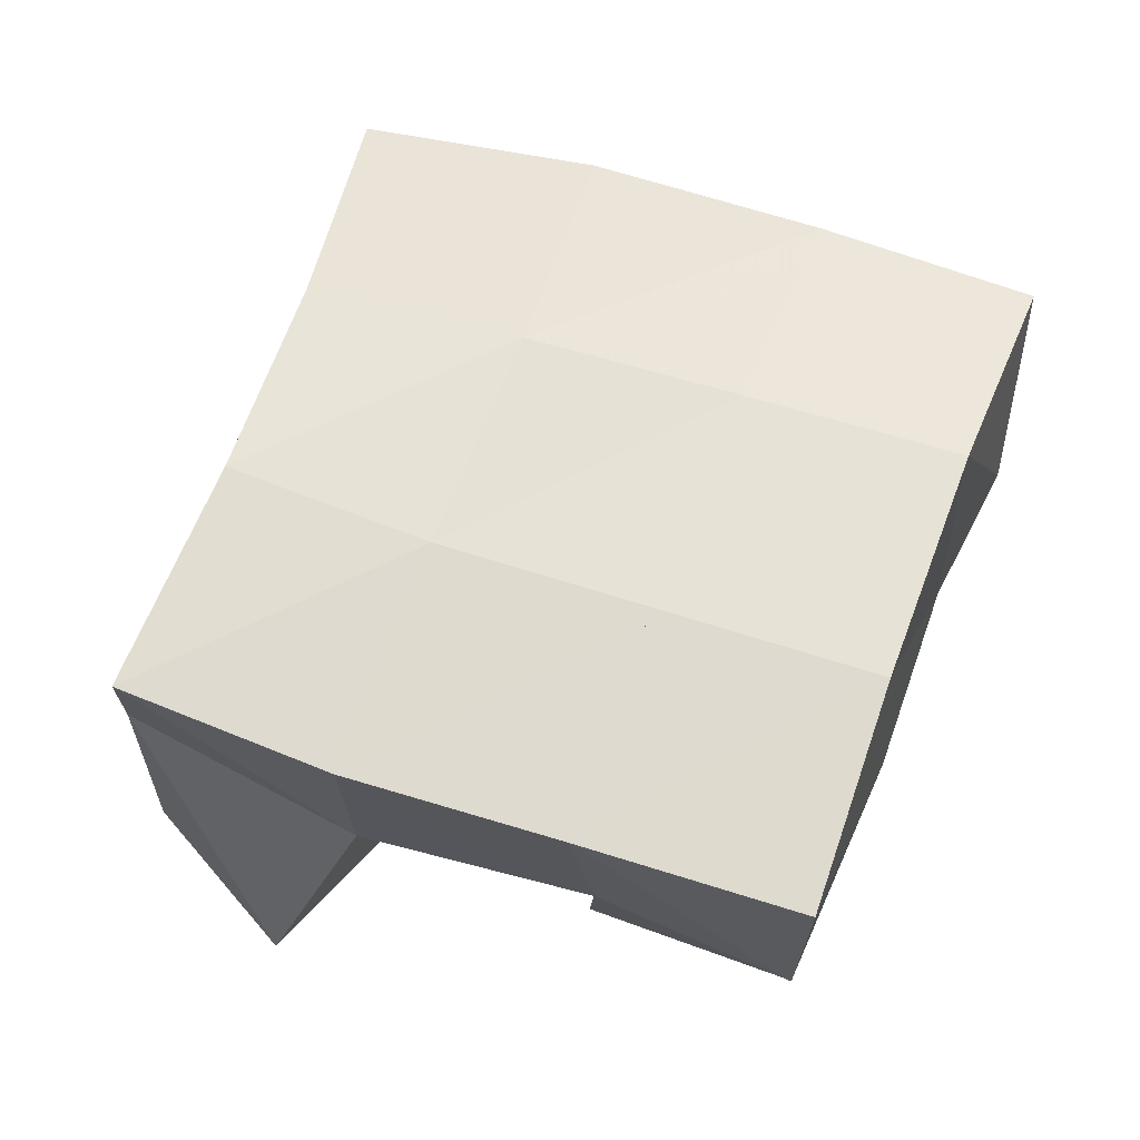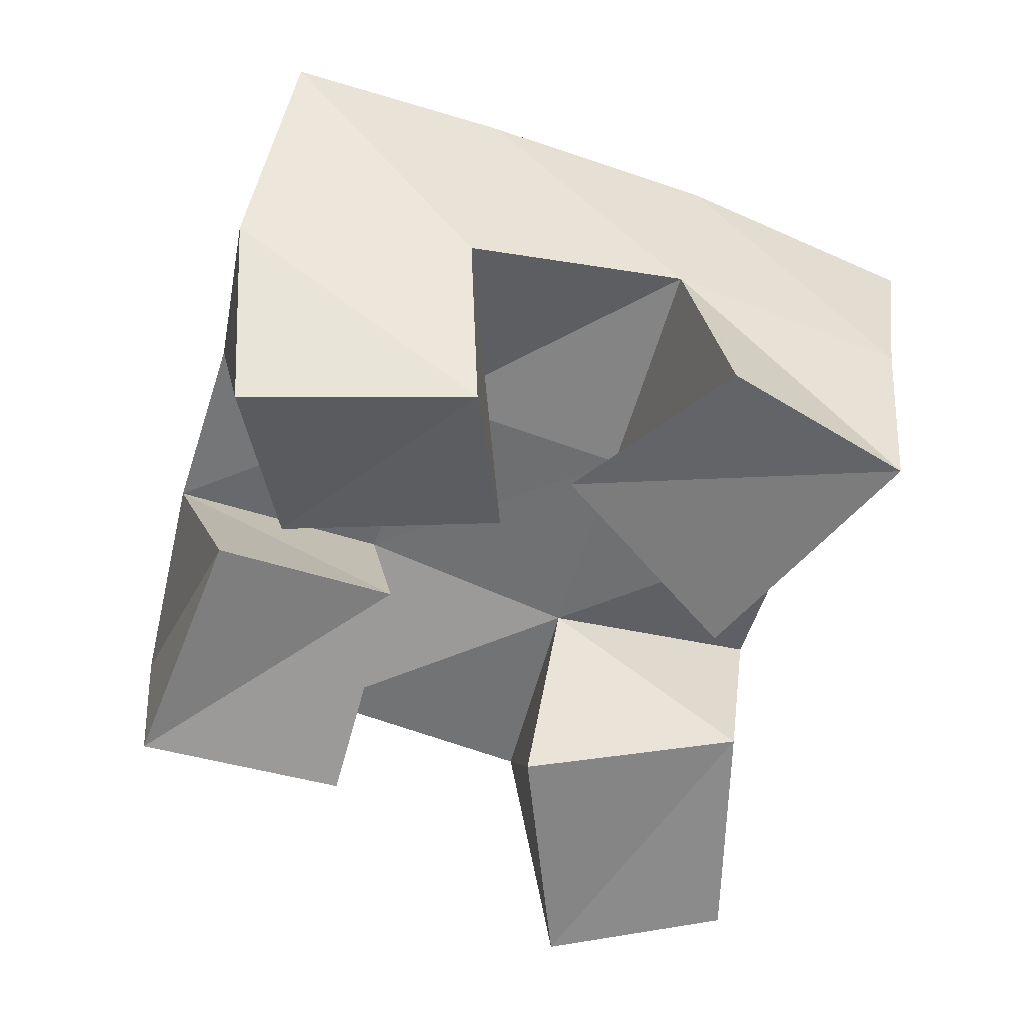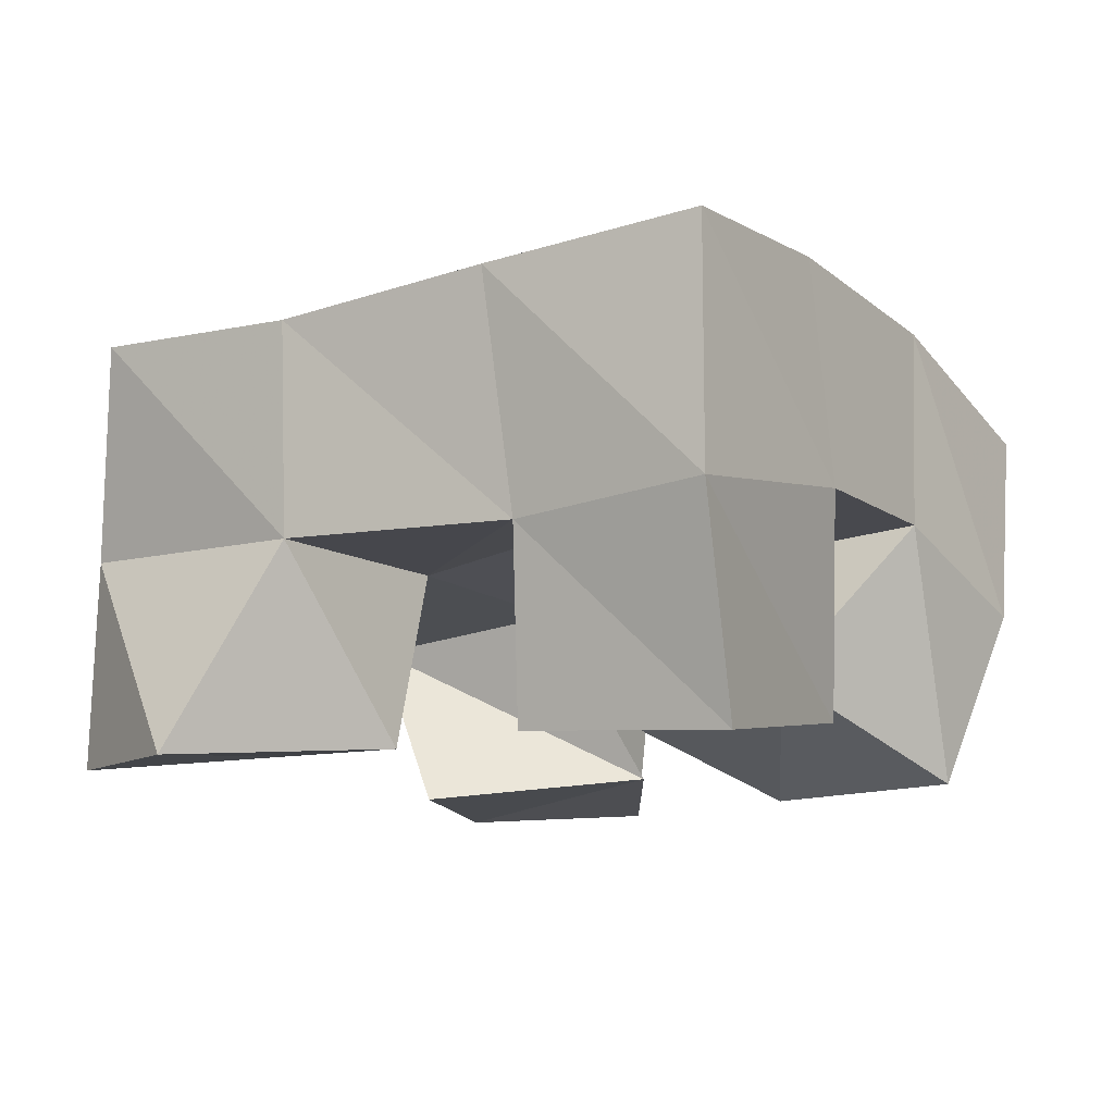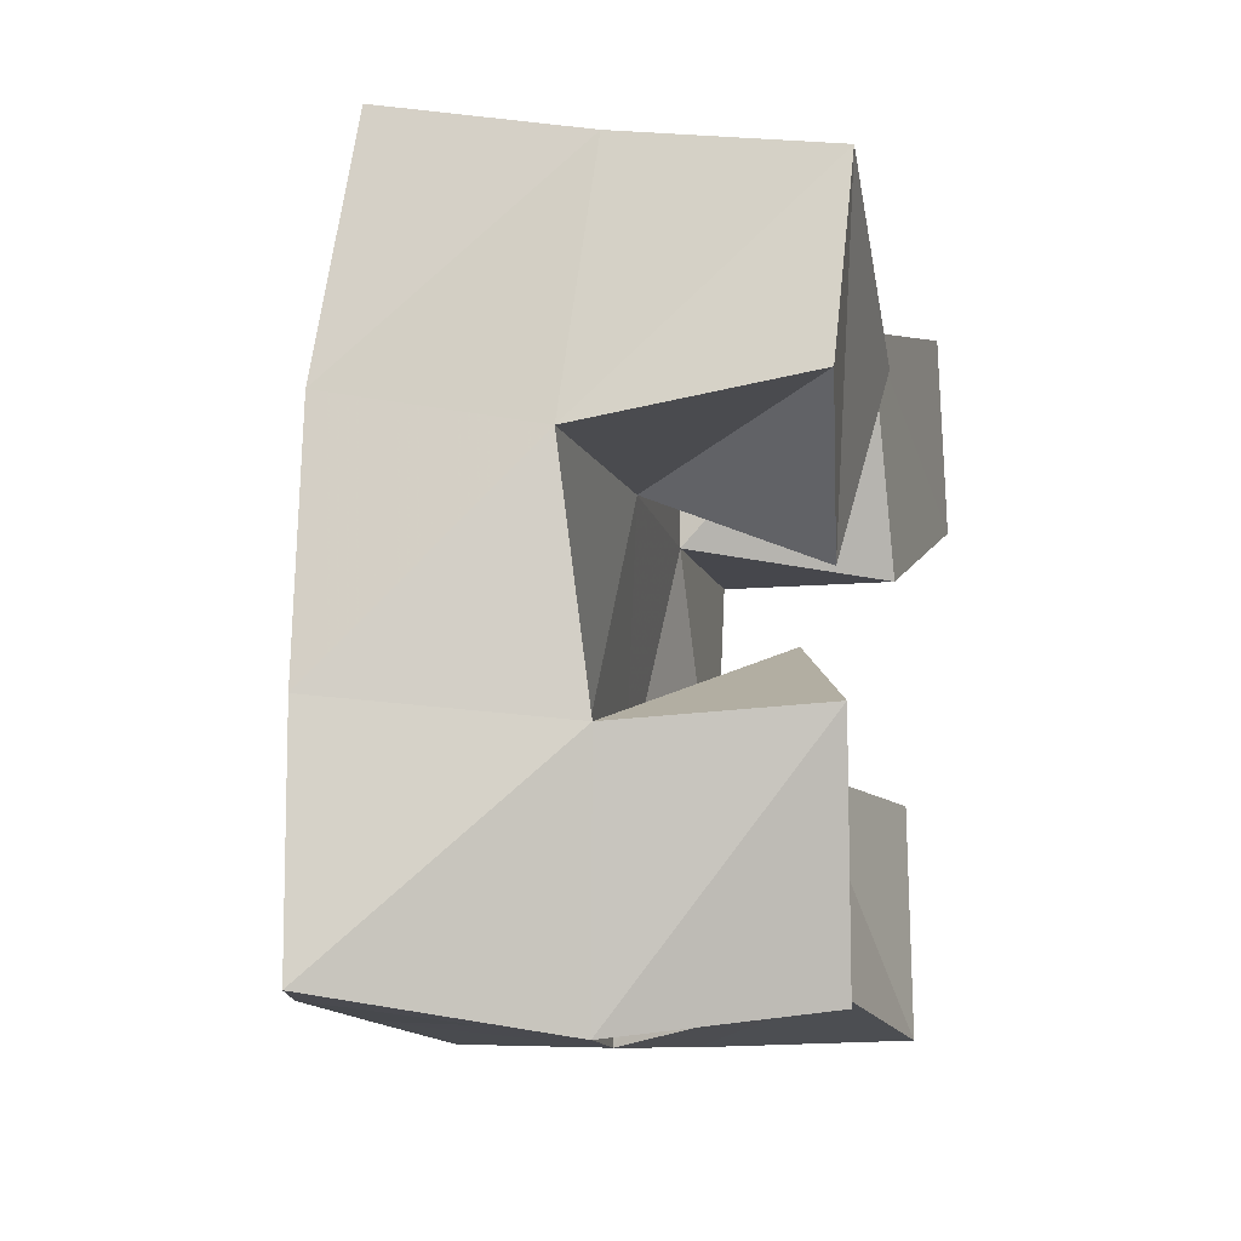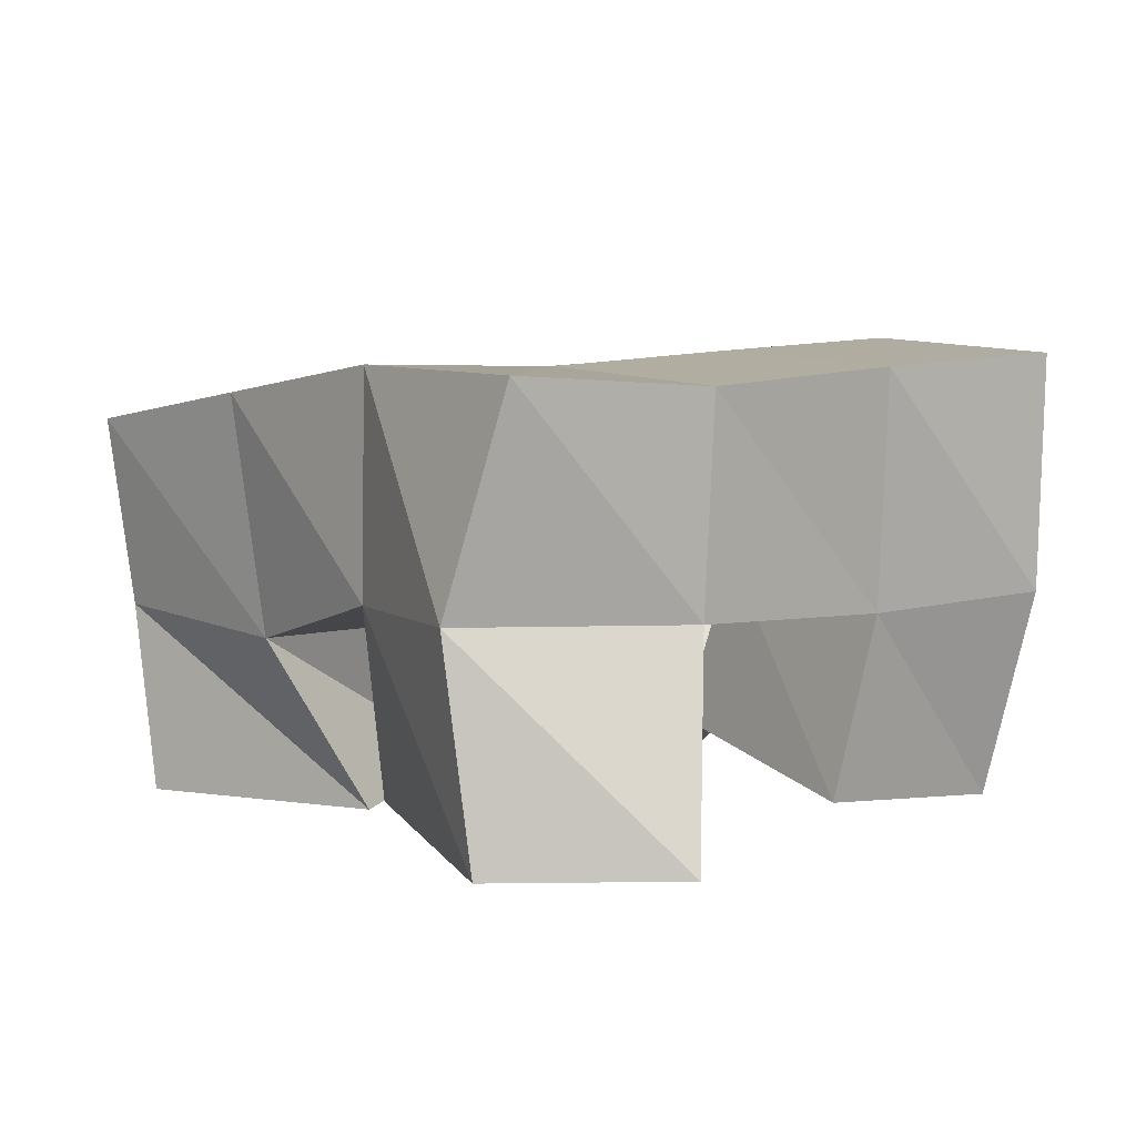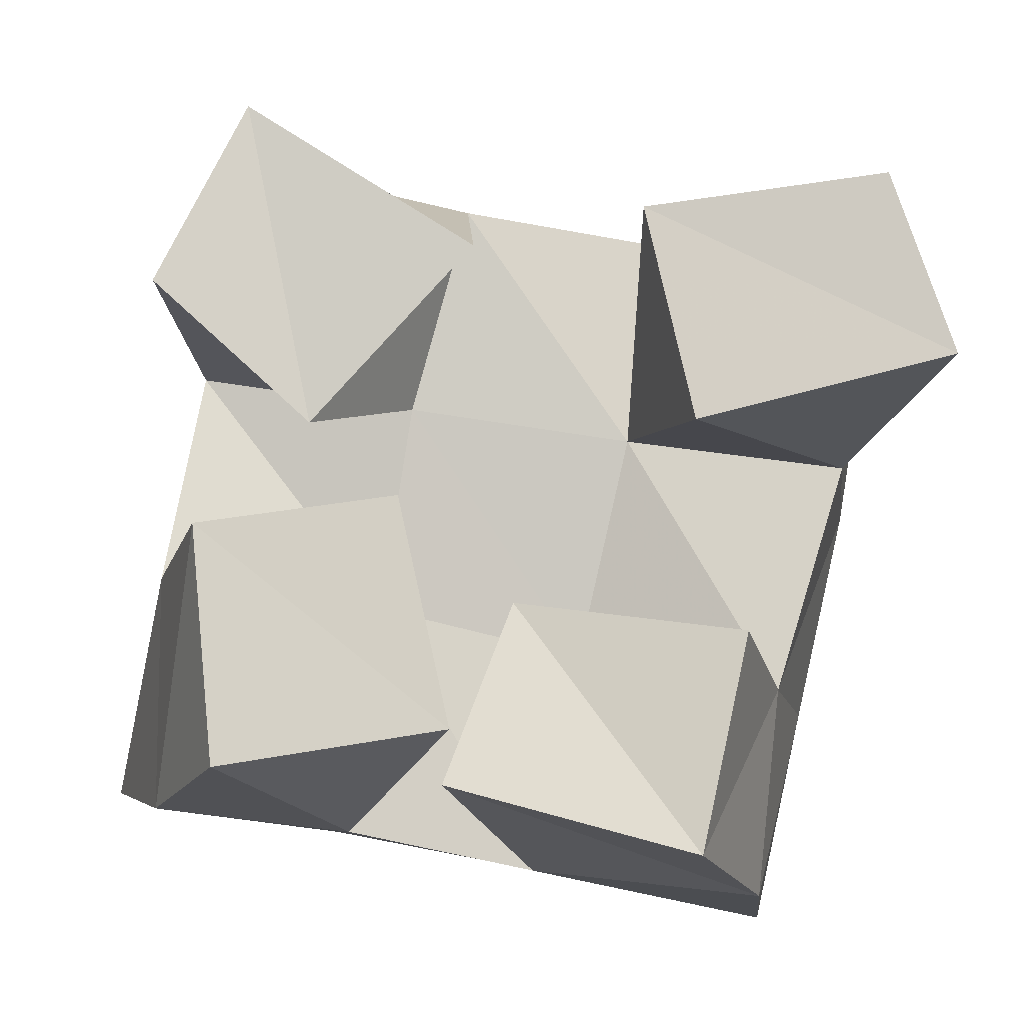
<metadata>
{"format":"obj","ext":"obj","renderer":"f3d","projection":"perspective","resolution":1024,"background":"white","views":[{"elev":65.4,"azim":121.8,"up":"+Y"},{"elev":-56.0,"azim":-95.9,"up":"+Y"},{"elev":-11.5,"azim":132.8,"up":"+Y"},{"elev":-0.6,"azim":-77.6,"up":"+Z"},{"elev":3.9,"azim":63.8,"up":"+Y"},{"elev":-13.6,"azim":3.7,"up":"+Z"}]}
</metadata>
<code>
v 0.1318 0.1 0.1072
v 0.112 0.1403 0.1034
v 0.1793 0.1203 0.1176
v 0.1534 0.1552 0.09948
v 0.1264 0.1 0.1589
v 0.1116 0.1399 0.1556
v 0.1683 0.1144 0.1679
v 0.1602 0.1524 0.1505
v 0.2329 0.1051 0.1812
v 0.2177 0.1463 0.1877
v 0.2881 0.1 0.1931
v 0.2667 0.1462 0.1805
v 0.2224 0.1082 0.2306
v 0.225 0.149 0.2362
v 0.2752 0.1009 0.2343
v 0.2705 0.1483 0.2387
v 0.1159 0.1006 0.2134
v 0.1187 0.1481 0.2049
v 0.1501 0.1052 0.182
v 0.168 0.1445 0.1958
v 0.1359 0.1 0.253
v 0.1319 0.1432 0.2565
v 0.1857 0.1002 0.2196
v 0.1812 0.1388 0.2416
v 0.1789 0.1091 0.1042
v 0.1952 0.155 0.09049
v 0.2326 0.1012 0.08854
v 0.2455 0.1481 0.08403
v 0.1932 0.1171 0.1443
v 0.2059 0.1551 0.1392
v 0.243 0.104 0.1352
v 0.2507 0.1453 0.1294
v 0.09326 0.1869 0.1125
v 0.1443 0.2022 0.1044
v 0.1044 0.1898 0.1602
v 0.1551 0.1993 0.152
v 0.1178 0.1914 0.2117
v 0.166 0.196 0.2001
v 0.1337 0.1863 0.263
v 0.1786 0.1921 0.2482
v 0.1976 0.2052 0.09403
v 0.208 0.2015 0.1428
v 0.2179 0.1976 0.1897
v 0.2259 0.1976 0.236
v 0.2468 0.2009 0.08295
v 0.258 0.1975 0.1315
v 0.2693 0.1931 0.1796
v 0.2779 0.1949 0.2278
f 1 2 4
f 3 1 4
f 2 6 8
f 4 2 8
f 6 5 7
f 8 6 7
f 5 1 3
f 7 5 3
f 8 7 3
f 4 8 3
f 2 1 5
f 6 2 5
f 9 10 12
f 11 9 12
f 10 14 16
f 12 10 16
f 14 13 15
f 16 14 15
f 13 9 11
f 15 13 11
f 16 15 11
f 12 16 11
f 10 9 13
f 14 10 13
f 17 18 20
f 19 17 20
f 18 22 24
f 20 18 24
f 22 21 23
f 24 22 23
f 21 17 19
f 23 21 19
f 24 23 19
f 20 24 19
f 18 17 21
f 22 18 21
f 25 26 28
f 27 25 28
f 26 30 32
f 28 26 32
f 30 29 31
f 32 30 31
f 29 25 27
f 31 29 27
f 32 31 27
f 28 32 27
f 26 25 29
f 30 26 29
f 2 33 34
f 4 2 34
f 33 35 36
f 34 33 36
f 35 6 8
f 36 35 8
f 6 2 4
f 8 6 4
f 36 8 4
f 34 36 4
f 33 2 6
f 35 33 6
f 6 35 36
f 8 6 36
f 35 37 38
f 36 35 38
f 37 18 20
f 38 37 20
f 18 6 8
f 20 18 8
f 38 20 8
f 36 38 8
f 35 6 18
f 37 35 18
f 18 37 38
f 20 18 38
f 37 39 40
f 38 37 40
f 39 22 24
f 40 39 24
f 22 18 20
f 24 22 20
f 40 24 20
f 38 40 20
f 37 18 22
f 39 37 22
f 4 34 41
f 26 4 41
f 34 36 42
f 41 34 42
f 36 8 30
f 42 36 30
f 8 4 26
f 30 8 26
f 42 30 26
f 41 42 26
f 34 4 8
f 36 34 8
f 8 36 42
f 30 8 42
f 36 38 43
f 42 36 43
f 38 20 10
f 43 38 10
f 20 8 30
f 10 20 30
f 43 10 30
f 42 43 30
f 36 8 20
f 38 36 20
f 20 38 43
f 10 20 43
f 38 40 44
f 43 38 44
f 40 24 14
f 44 40 14
f 24 20 10
f 14 24 10
f 44 14 10
f 43 44 10
f 38 20 24
f 40 38 24
f 26 41 45
f 28 26 45
f 41 42 46
f 45 41 46
f 42 30 32
f 46 42 32
f 30 26 28
f 32 30 28
f 46 32 28
f 45 46 28
f 41 26 30
f 42 41 30
f 30 42 46
f 32 30 46
f 42 43 47
f 46 42 47
f 43 10 12
f 47 43 12
f 10 30 32
f 12 10 32
f 47 12 32
f 46 47 32
f 42 30 10
f 43 42 10
f 10 43 47
f 12 10 47
f 43 44 48
f 47 43 48
f 44 14 16
f 48 44 16
f 14 10 12
f 16 14 12
f 48 16 12
f 47 48 12
f 43 10 14
f 44 43 14

</code>
